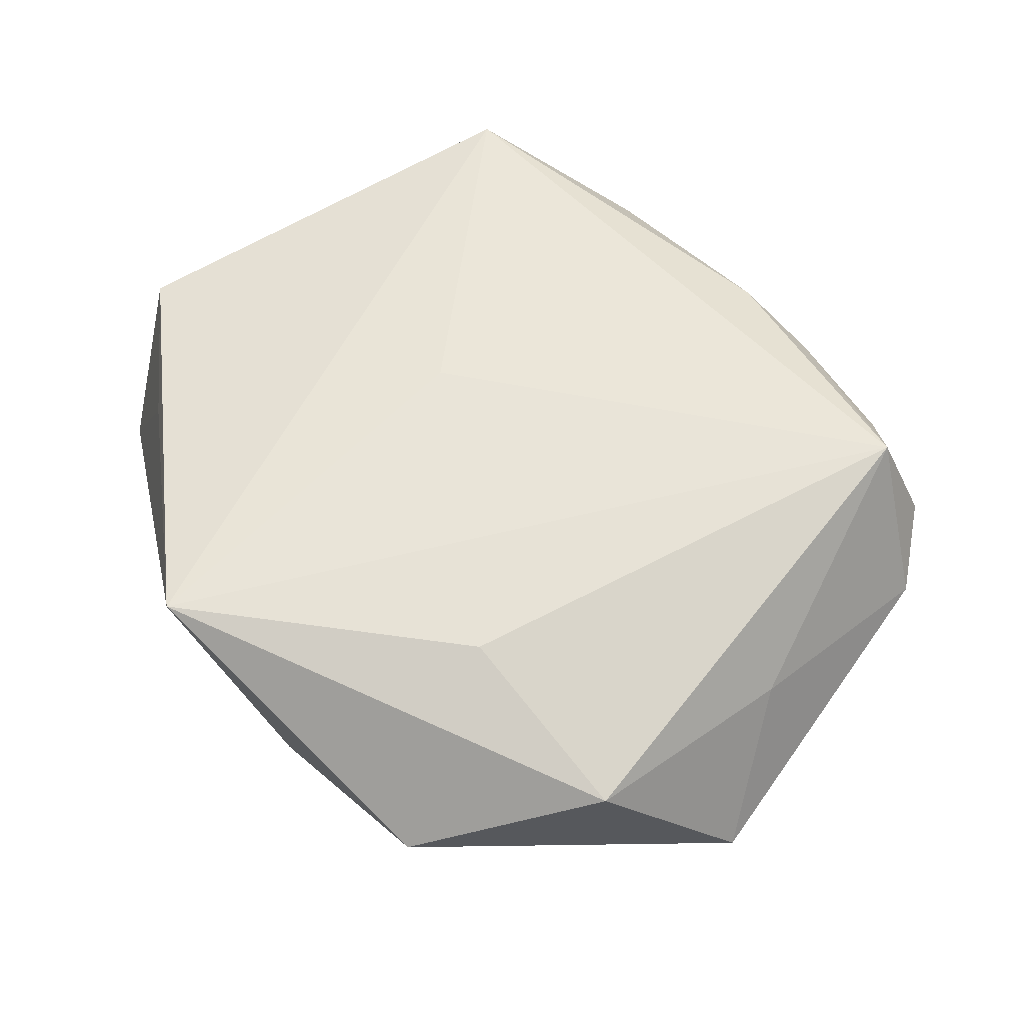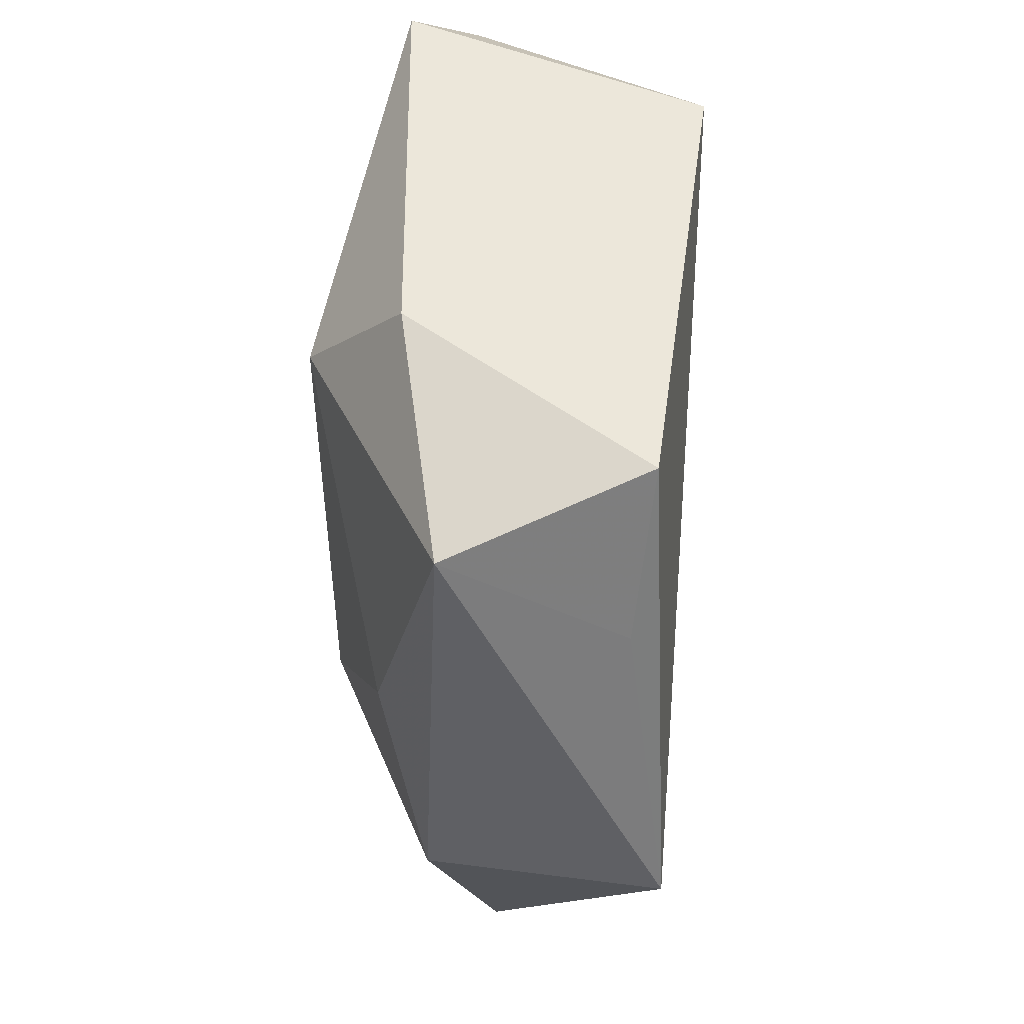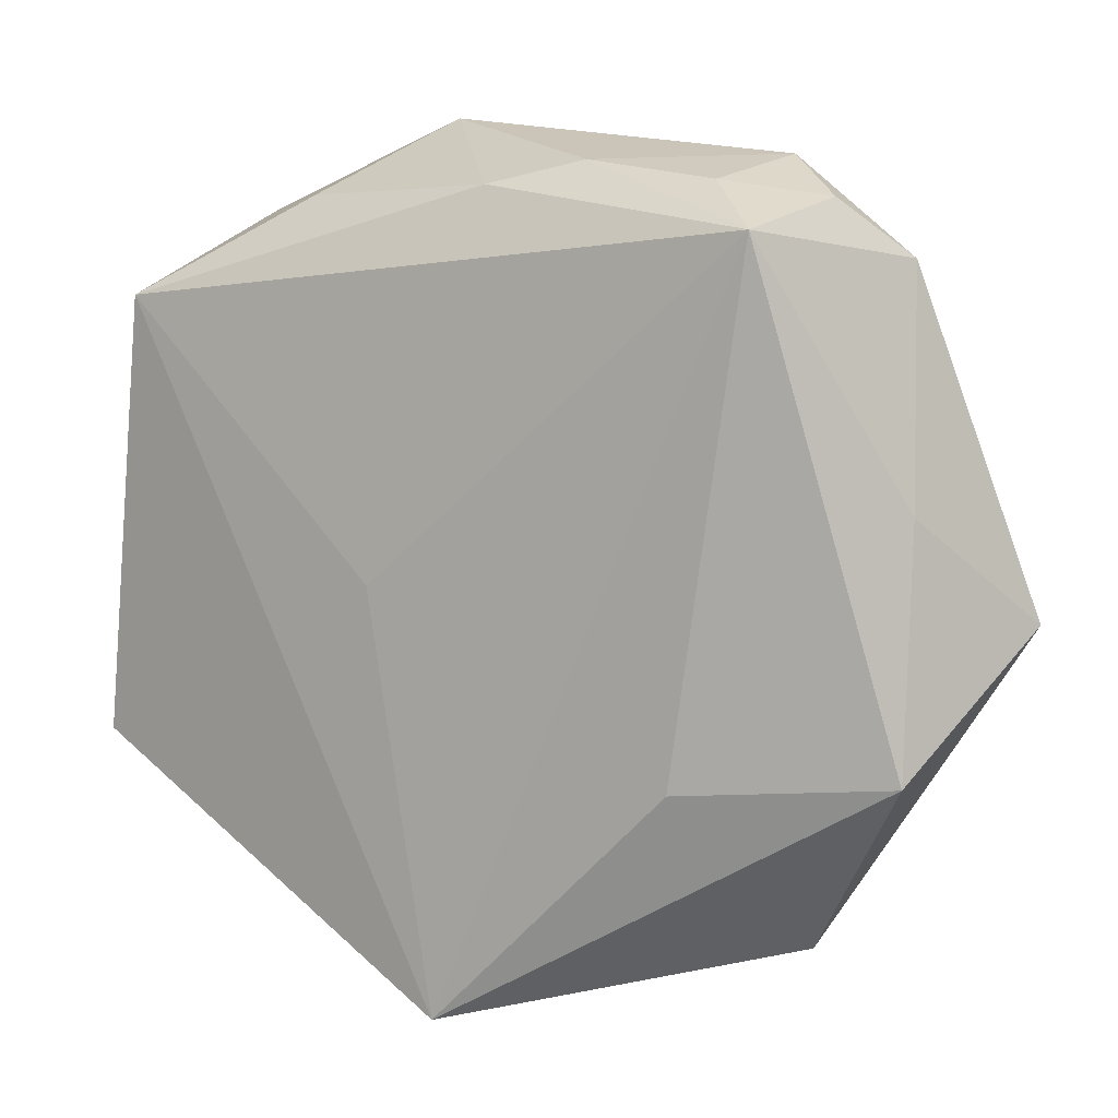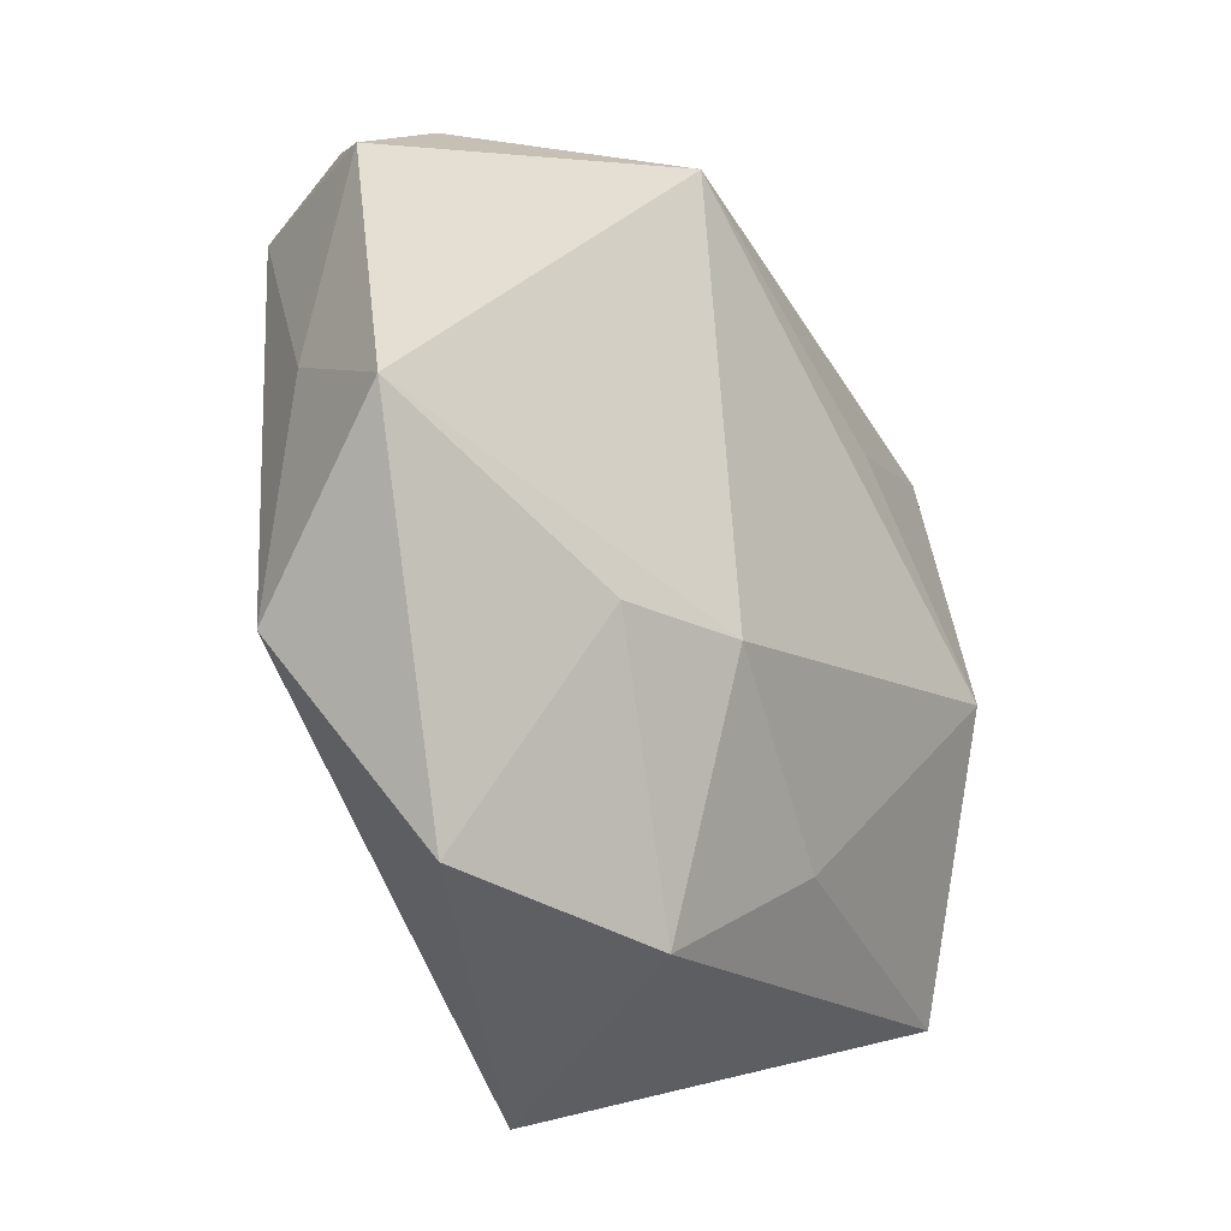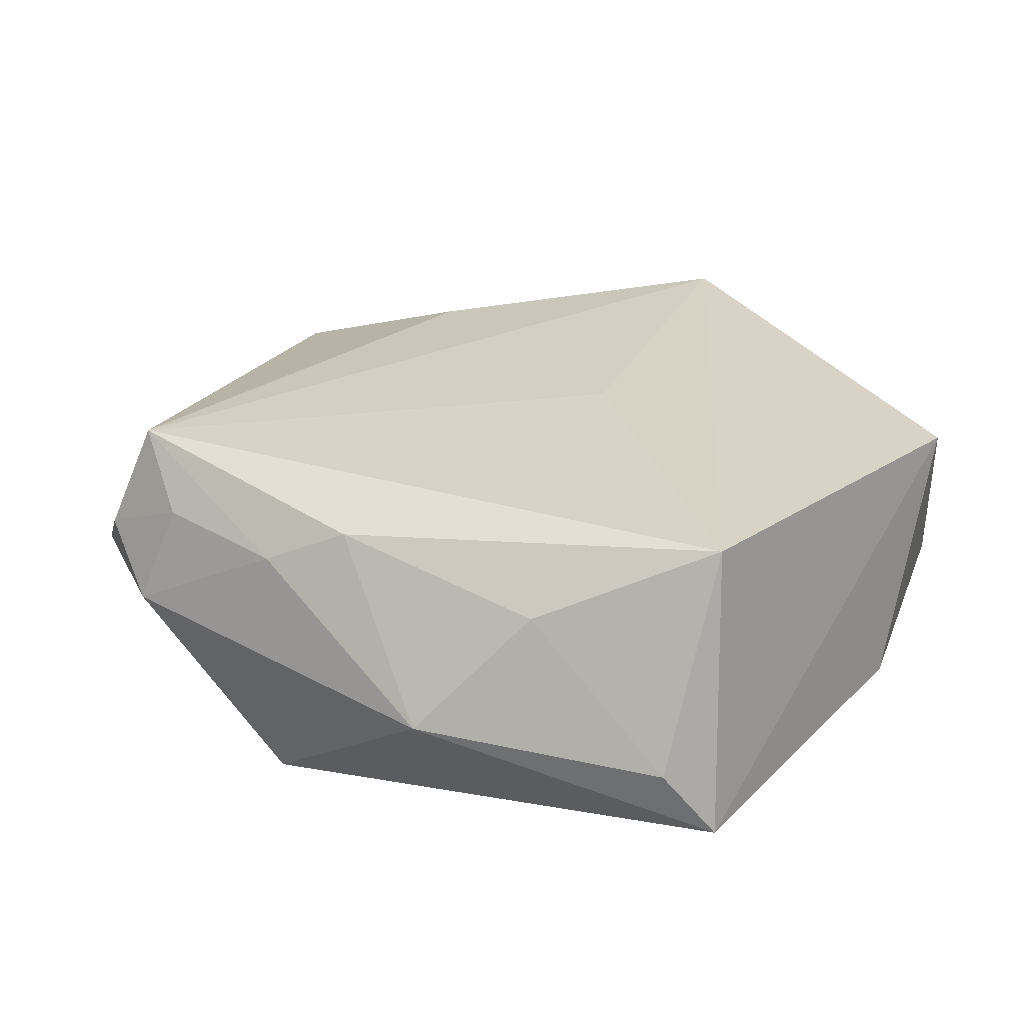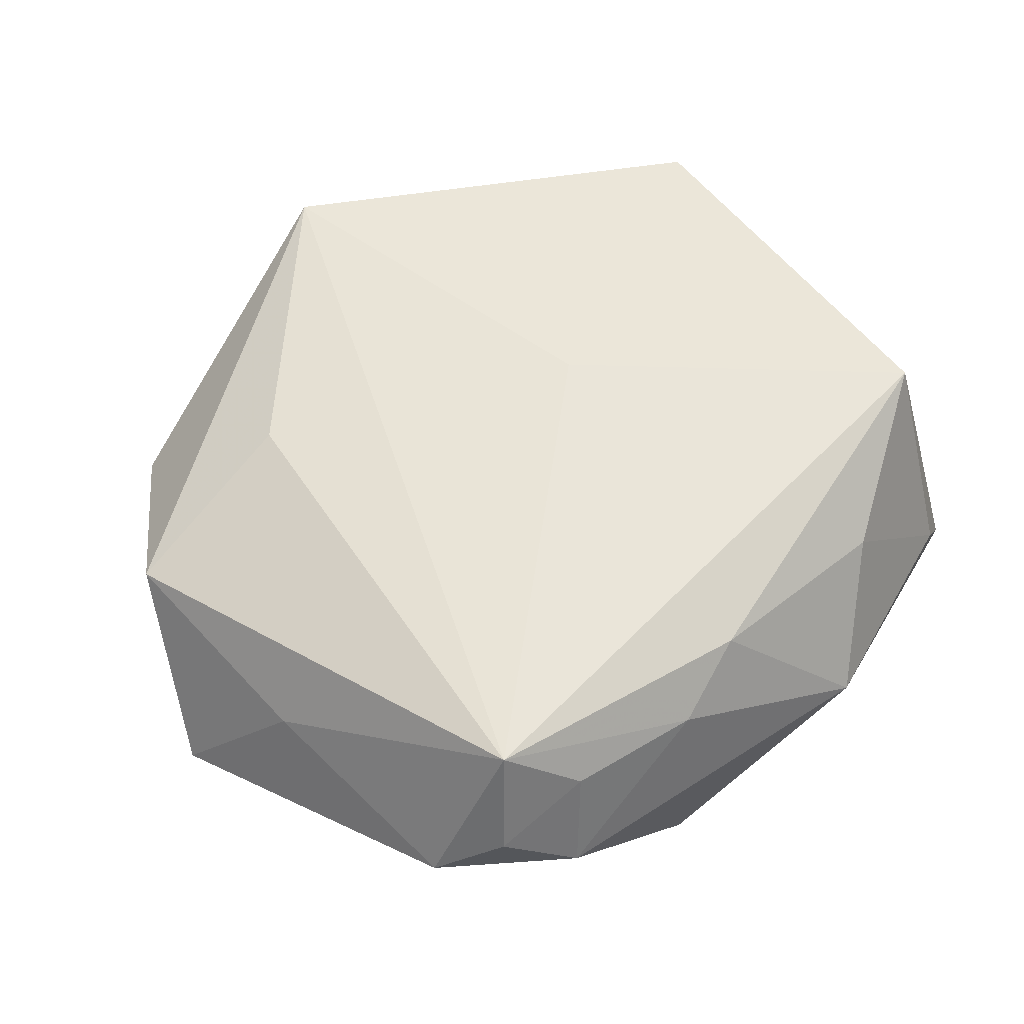
<metadata>
{"format":"obj","ext":"obj","renderer":"f3d","projection":"perspective","resolution":1024,"background":"white","views":[{"elev":54.5,"azim":51.2,"up":"+Z"},{"elev":-26.1,"azim":-89.7,"up":"+Y"},{"elev":3.7,"azim":30.4,"up":"+Y"},{"elev":-31.4,"azim":123.8,"up":"+Y"},{"elev":30.3,"azim":-152.2,"up":"+Z"},{"elev":56.6,"azim":136.9,"up":"+Z"}]}
</metadata>
<code>
v 0.0418 0.002724 0.003873
v -0.007175 -0.004229 0.01653
v 0.01231 -0.01539 -0.01882
v 0.01261 0.03445 0.01026
v 0.02953 -0.03761 -0.002487
v -0.03303 0.02298 0.01791
v 0.004391 0.03229 0.01435
v 0.03213 0.02723 0.017
v -0.01703 0.03234 0.01061
v 0.01196 0.03486 -0.01561
v -0.03181 0.03232 -0.003582
v -0.007858 0.04013 -0.0007372
v 0.0404 0.02533 0.0004566
v 0.03532 0.03055 0.006547
v -0.00209 -0.04483 0.01352
v -0.02876 -0.002078 -0.01922
v 0.04843 -0.007378 -0.009807
v -0.04128 -0.02012 0.01199
v 0.0418 -0.02084 0.006143
v -0.02736 -0.02984 0.009963
v 0.02233 -0.02195 0.013
v 0.02889 0.03494 0.001062
v 0.02599 0.03213 0.01096
v -0.00722 -0.02683 -0.01351
v 0.02468 -0.01676 -0.01543
v -0.03681 0.03031 -0.01004
v -0.04172 -0.005087 -0.01007
v 0.008271 -0.03864 -0.009122
v -0.01562 0.01949 -0.01602
v -0.03878 -0.02783 -0.00698
f 3 10 17
f 16 10 3
f 15 30 28
f 17 10 13
f 22 10 12
f 22 13 10
f 18 15 6
f 12 10 26
f 26 11 12
f 18 6 26
f 26 6 11
f 25 3 17
f 28 3 25
f 24 30 16
f 28 30 24
f 16 3 24
f 24 3 28
f 18 30 20
f 20 15 18
f 30 15 20
f 8 13 14
f 13 22 14
f 14 23 8
f 22 23 14
f 12 11 9
f 11 6 9
f 2 15 8
f 8 6 2
f 2 6 15
f 29 10 16
f 16 26 29
f 29 26 10
f 16 30 27
f 27 26 16
f 27 30 18
f 18 26 27
f 1 19 17
f 8 19 1
f 17 13 1
f 1 13 8
f 8 15 21
f 21 19 8
f 15 19 21
f 17 19 5
f 5 25 17
f 28 25 5
f 5 15 28
f 5 19 15
f 7 6 8
f 7 9 6
f 12 9 7
f 8 23 4
f 4 7 8
f 12 7 4
f 4 22 12
f 4 23 22

</code>
